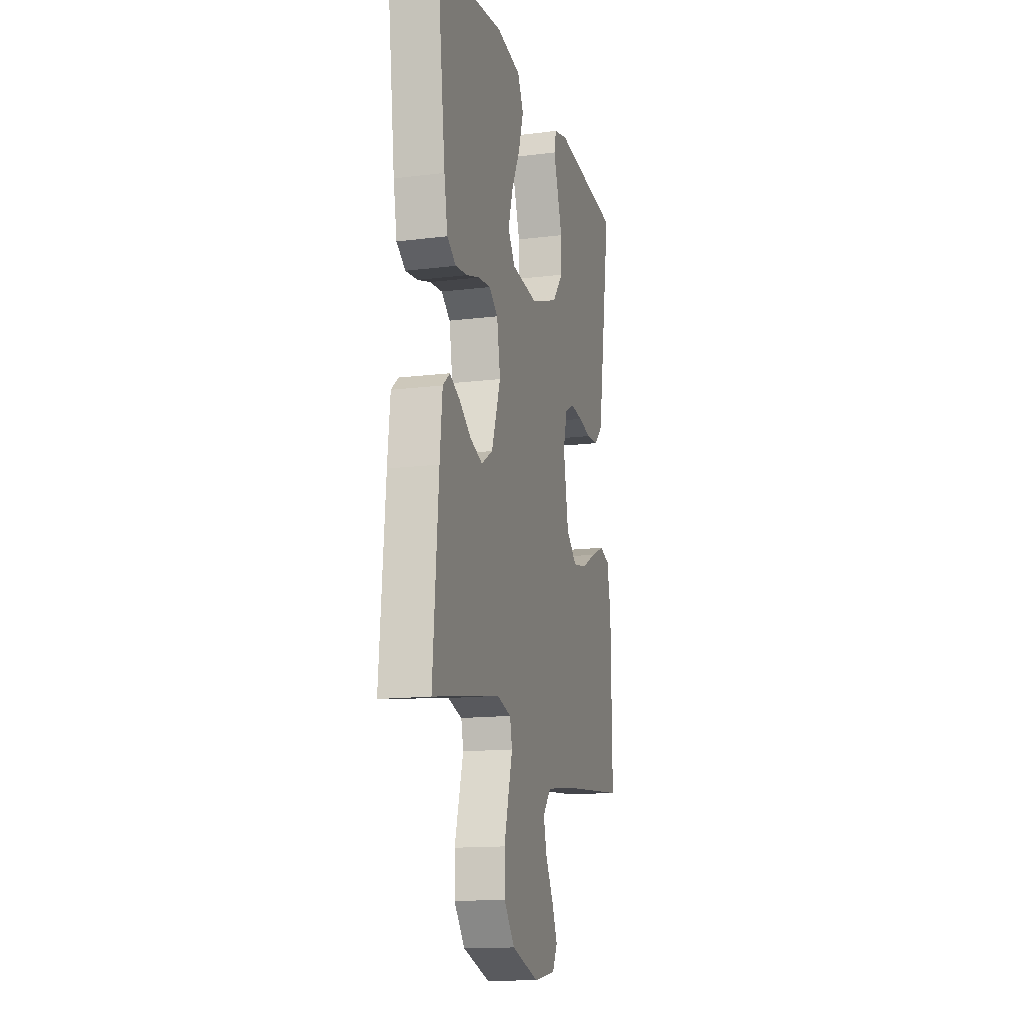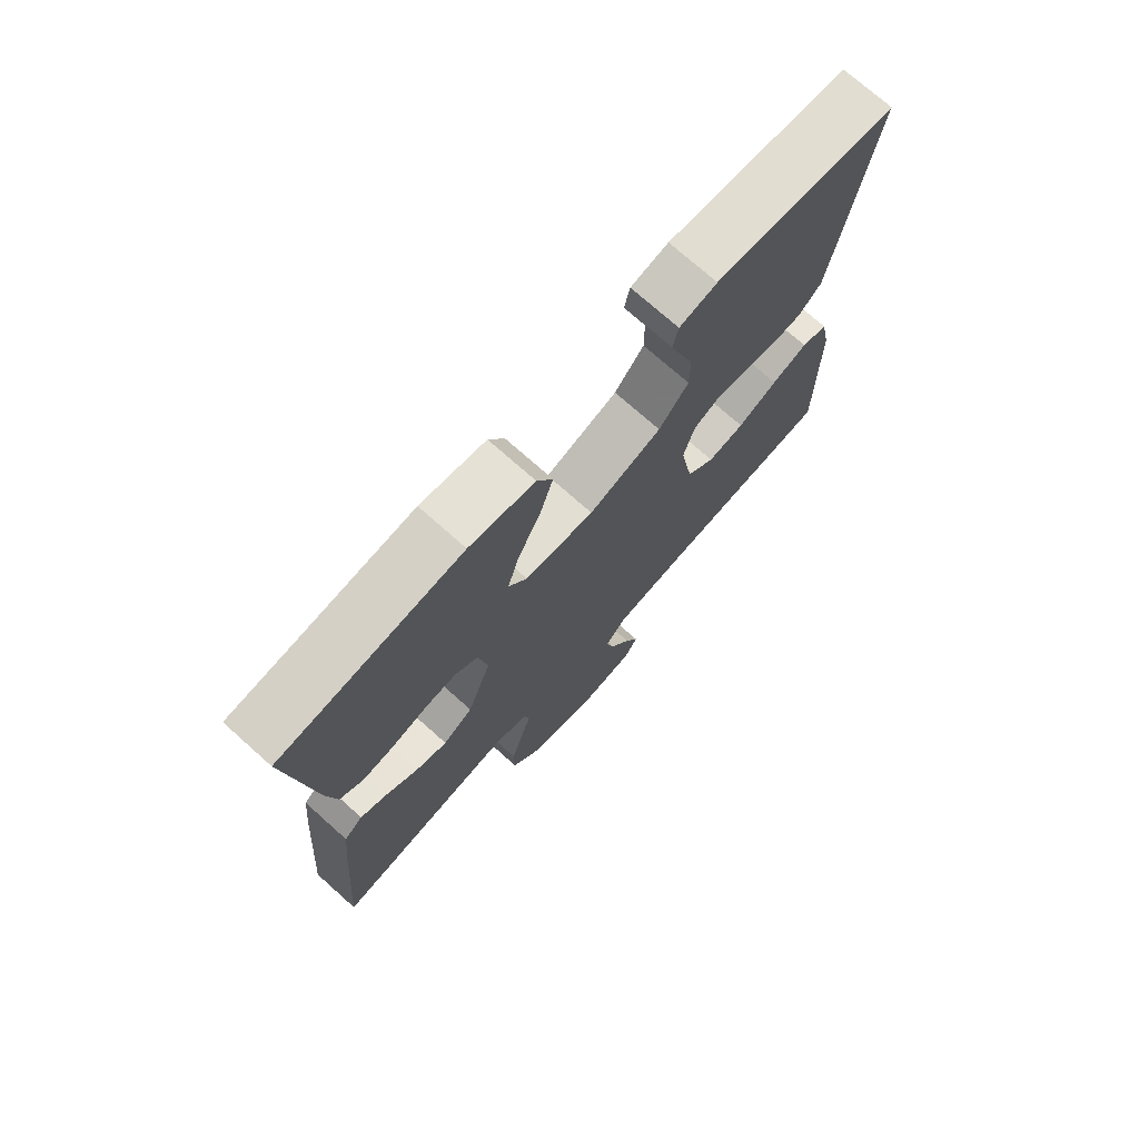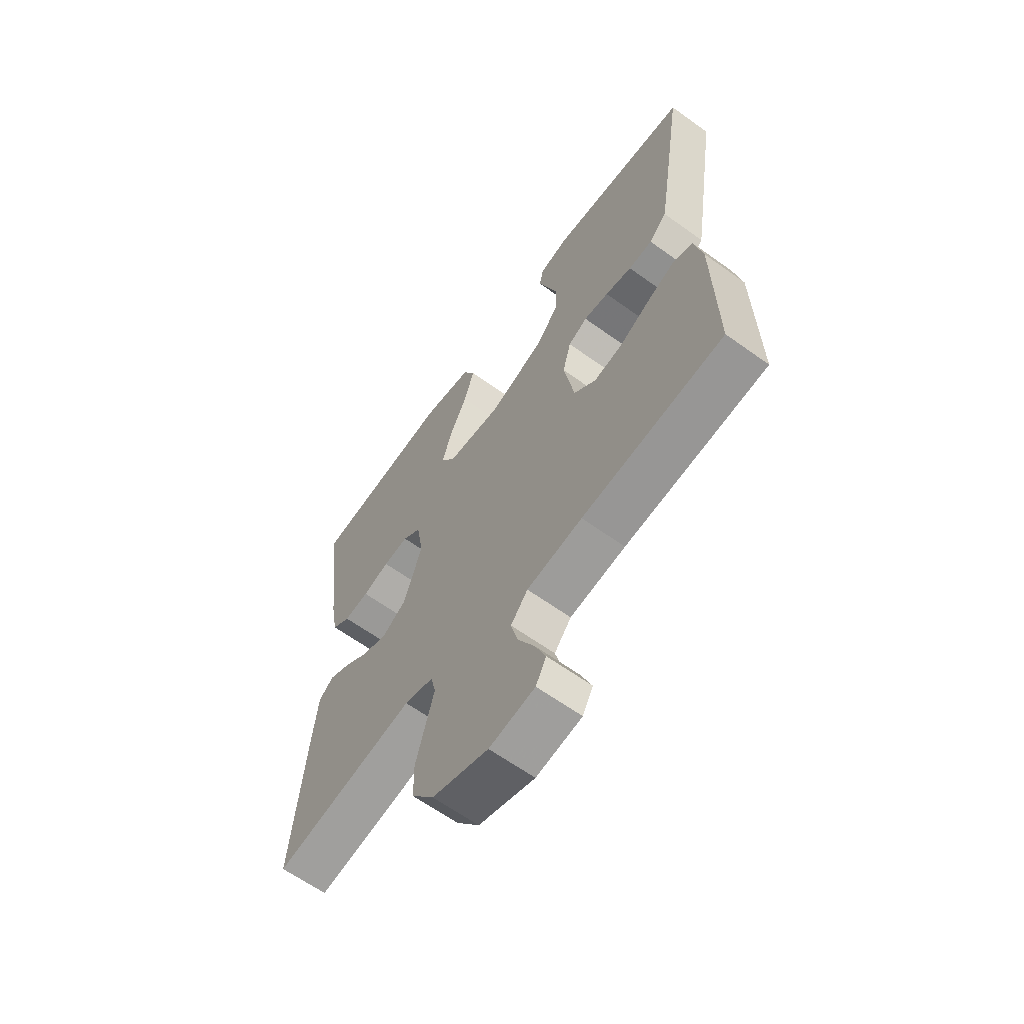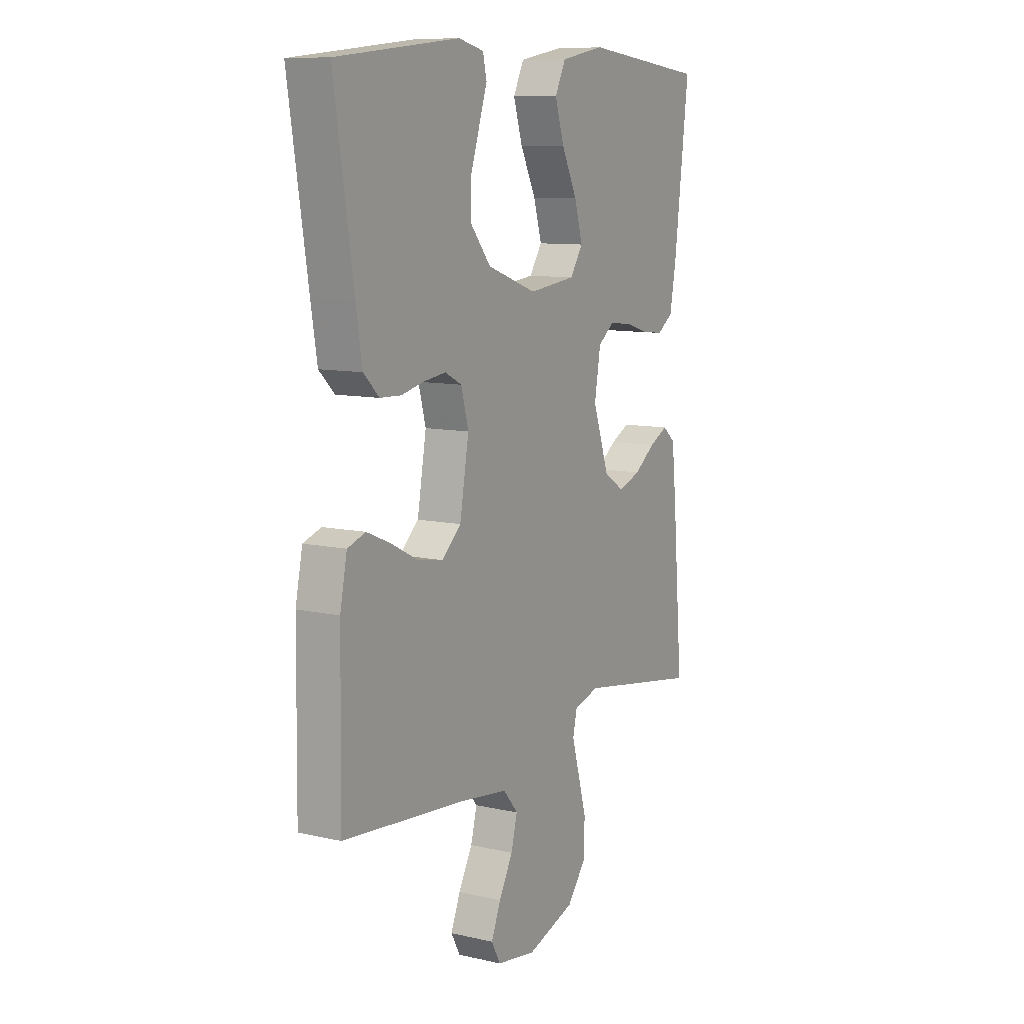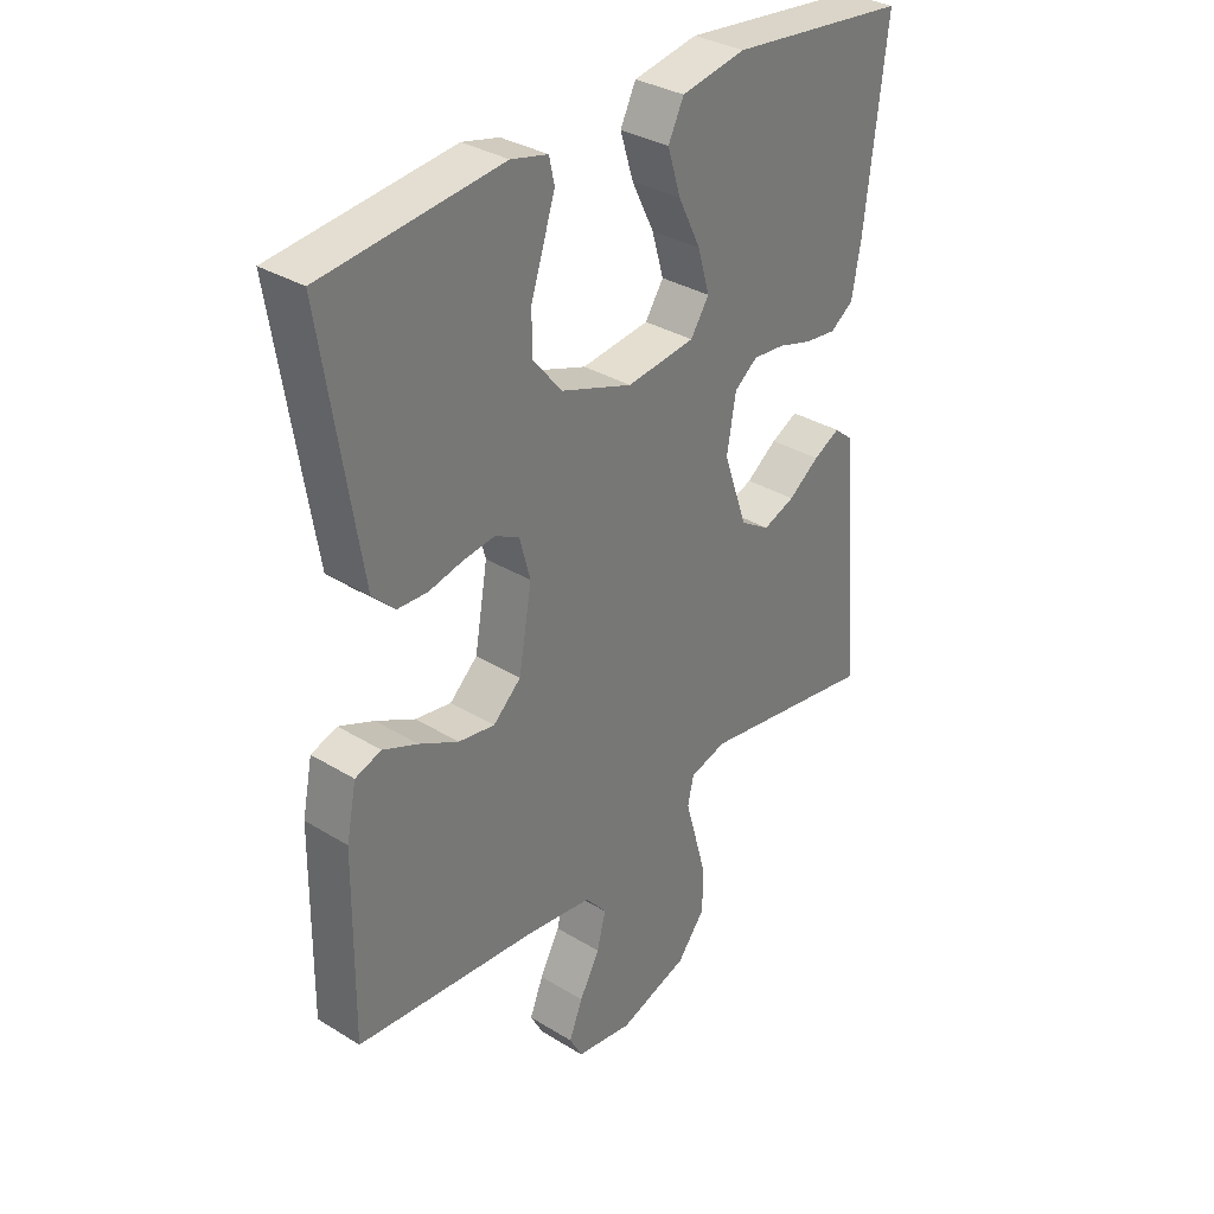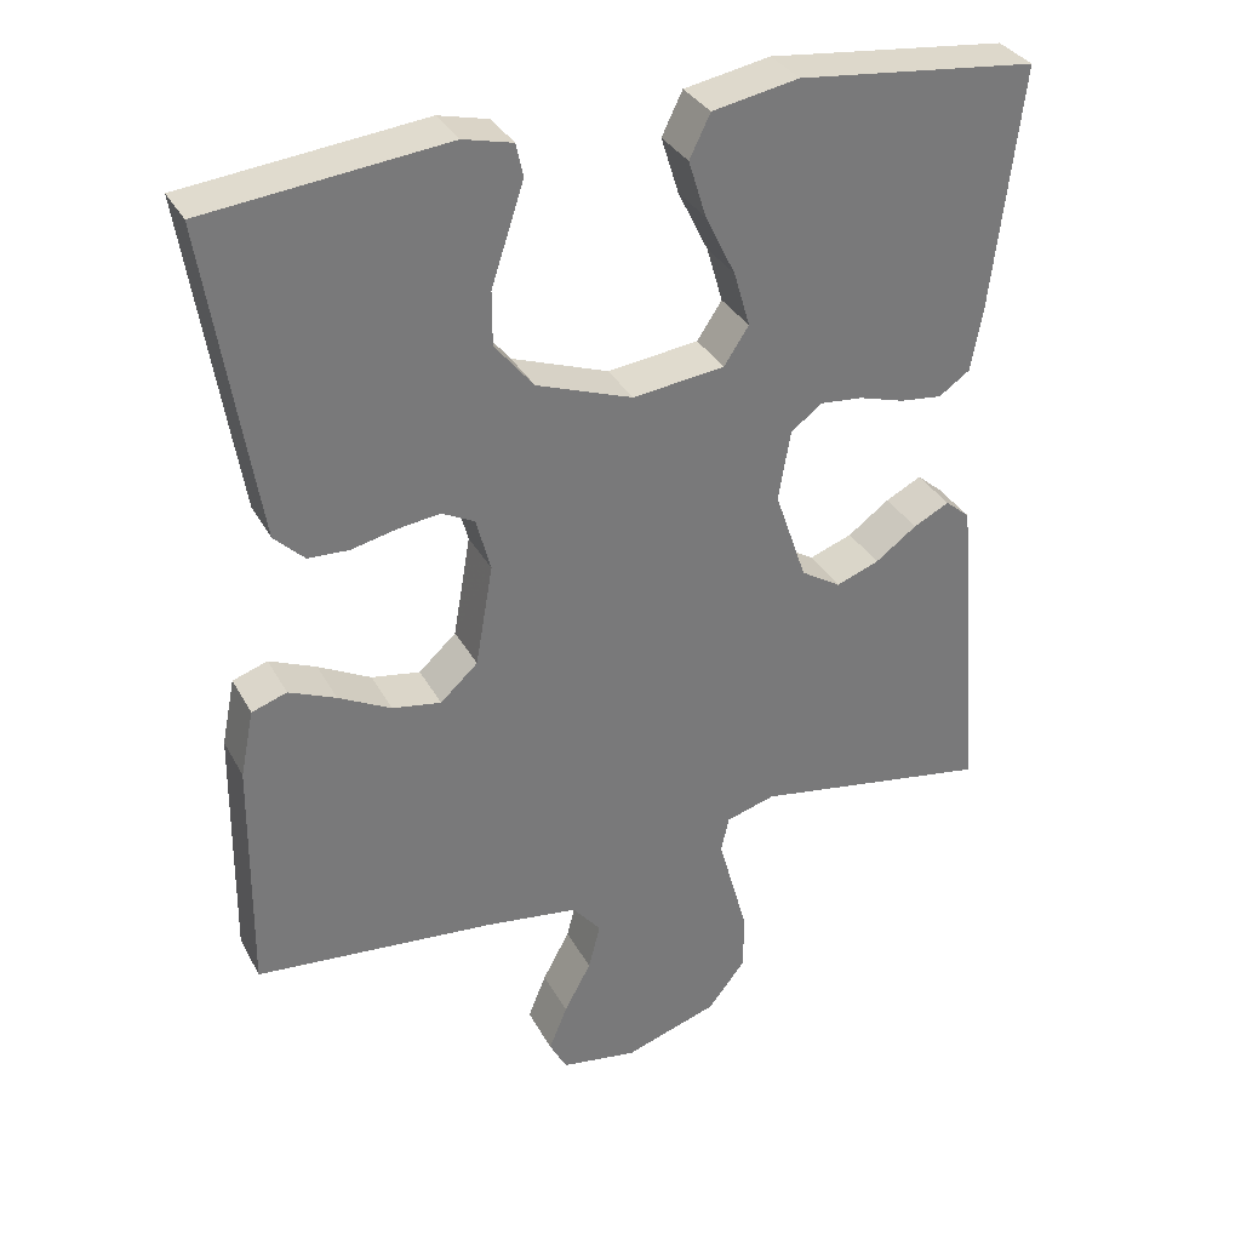
<metadata>
{"format":"obj","ext":"obj","renderer":"f3d","projection":"perspective","resolution":1024,"background":"white","views":[{"elev":-14.2,"azim":-74.7,"up":"+Z"},{"elev":73.9,"azim":-48.3,"up":"+Z"},{"elev":-63.5,"azim":54.0,"up":"+Z"},{"elev":9.9,"azim":120.3,"up":"+Z"},{"elev":33.4,"azim":130.0,"up":"+Z"},{"elev":33.4,"azim":155.3,"up":"+Z"}]}
</metadata>
<code>
v 0.5 0.07 -0.5
v 0.2 0.07 -0.527
v 0.082 0.07 -0.543
v 0.046 0.07 -0.586
v 0.061 0.07 -0.644
v 0.095 0.07 -0.707
v 0.118 0.07 -0.764
v 0.096 0.07 -0.805
v 0 0.07 -0.82
v -0.118 0.07 -0.781
v -0.165 0.07 -0.721
v -0.166 0.07 -0.65
v -0.146 0.07 -0.578
v -0.128 0.07 -0.514
v -0.138 0.07 -0.469
v -0.2 0.07 -0.451
v -0.5 0.07 -0.5
v -0.475 0.07 -0.2
v -0.464 0.07 -0.092
v -0.433 0.07 -0.066
v -0.388 0.07 -0.089
v -0.336 0.07 -0.127
v -0.282 0.07 -0.147
v -0.232 0.07 -0.116
v -0.192 0.07 0
v -0.207 0.07 0.088
v -0.246 0.07 0.118
v -0.3 0.07 0.113
v -0.357 0.07 0.096
v -0.41 0.07 0.09
v -0.449 0.07 0.117
v -0.464 0.07 0.2
v -0.5 0.07 0.5
v -0.2 0.07 0.533
v -0.092 0.07 0.513
v -0.066 0.07 0.46
v -0.088 0.07 0.389
v -0.126 0.07 0.312
v -0.146 0.07 0.243
v -0.115 0.07 0.196
v 0 0.07 0.182
v 0.121 0.07 0.225
v 0.17 0.07 0.285
v 0.17 0.07 0.352
v 0.148 0.07 0.419
v 0.129 0.07 0.477
v 0.138 0.07 0.518
v 0.2 0.07 0.533
v 0.5 0.07 0.5
v 0.453 0.07 0.2
v 0.438 0.07 0.107
v 0.4 0.07 0.07
v 0.349 0.07 0.068
v 0.292 0.07 0.081
v 0.239 0.07 0.088
v 0.198 0.07 0.067
v 0.18 0.07 0
v 0.202 0.07 -0.127
v 0.249 0.07 -0.17
v 0.31 0.07 -0.16
v 0.376 0.07 -0.126
v 0.435 0.07 -0.101
v 0.479 0.07 -0.116
v 0.496 0.07 -0.2
v 0.5 0 -0.5
v 0.2 0 -0.527
v 0.082 0 -0.543
v 0.046 0 -0.586
v 0.061 0 -0.644
v 0.095 0 -0.707
v 0.118 0 -0.764
v 0.096 0 -0.805
v 0 0 -0.82
v -0.118 0 -0.781
v -0.165 0 -0.721
v -0.166 0 -0.65
v -0.146 0 -0.578
v -0.128 0 -0.514
v -0.138 0 -0.469
v -0.2 0 -0.451
v -0.5 0 -0.5
v -0.475 0 -0.2
v -0.464 0 -0.092
v -0.433 0 -0.066
v -0.388 0 -0.089
v -0.336 0 -0.127
v -0.282 0 -0.147
v -0.232 0 -0.116
v -0.192 0 0
v -0.207 0 0.088
v -0.246 0 0.118
v -0.3 0 0.113
v -0.357 0 0.096
v -0.41 0 0.09
v -0.449 0 0.117
v -0.464 0 0.2
v -0.5 0 0.5
v -0.2 0 0.533
v -0.092 0 0.513
v -0.066 0 0.46
v -0.088 0 0.389
v -0.126 0 0.312
v -0.146 0 0.243
v -0.115 0 0.196
v 0 0 0.182
v 0.121 0 0.225
v 0.17 0 0.285
v 0.17 0 0.352
v 0.148 0 0.419
v 0.129 0 0.477
v 0.138 0 0.518
v 0.2 0 0.533
v 0.5 0 0.5
v 0.453 0 0.2
v 0.438 0 0.107
v 0.4 0 0.07
v 0.349 0 0.068
v 0.292 0 0.081
v 0.239 0 0.088
v 0.198 0 0.067
v 0.18 0 0
v 0.202 0 -0.127
v 0.249 0 -0.17
v 0.31 0 -0.16
v 0.376 0 -0.126
v 0.435 0 -0.101
v 0.479 0 -0.116
v 0.496 0 -0.2
f 63 64 1 2
f 60 61 62 63
f 60 63 2 3
f 59 60 3 4
f 58 59 4
f 57 58 4
f 51 52 53 54
f 51 54 55
f 50 51 55
f 49 50 55 56
f 44 45 46 47
f 44 47 48 49
f 35 36 37 38
f 35 38 39
f 34 35 39
f 33 34 39
f 32 33 39 40
f 28 29 30 31
f 27 28 31 32
f 19 20 21 22
f 19 22 23
f 16 17 18 19
f 15 16 19 23
f 11 12 13 14
f 9 10 11 14
f 9 14 15
f 8 9 15
f 5 6 7 8
f 4 5 8 15
f 57 4 15 23
f 43 44 49 56
f 42 43 56 57
f 41 42 57
f 27 32 40 41
f 26 27 41 57
f 25 26 57
f 24 25 57
f 23 24 57
f 66 65 128 127
f 127 126 125 124
f 67 66 127 124
f 68 67 124 123
f 68 123 122
f 68 122 121
f 118 117 116 115
f 119 118 115
f 119 115 114
f 120 119 114 113
f 111 110 109 108
f 113 112 111 108
f 102 101 100 99
f 103 102 99
f 103 99 98
f 103 98 97
f 104 103 97 96
f 95 94 93 92
f 96 95 92 91
f 86 85 84 83
f 87 86 83
f 83 82 81 80
f 87 83 80 79
f 78 77 76 75
f 78 75 74 73
f 79 78 73
f 79 73 72
f 72 71 70 69
f 79 72 69 68
f 87 79 68 121
f 120 113 108 107
f 121 120 107 106
f 121 106 105
f 105 104 96 91
f 121 105 91 90
f 121 90 89
f 121 89 88
f 121 88 87
f 1 65 66 2
f 2 66 67 3
f 3 67 68 4
f 4 68 69 5
f 5 69 70 6
f 6 70 71 7
f 7 71 72 8
f 8 72 73 9
f 9 73 74 10
f 10 74 75 11
f 11 75 76 12
f 12 76 77 13
f 13 77 78 14
f 14 78 79 15
f 15 79 80 16
f 16 80 81 17
f 17 81 82 18
f 18 82 83 19
f 19 83 84 20
f 20 84 85 21
f 21 85 86 22
f 22 86 87 23
f 23 87 88 24
f 24 88 89 25
f 25 89 90 26
f 26 90 91 27
f 27 91 92 28
f 28 92 93 29
f 29 93 94 30
f 30 94 95 31
f 31 95 96 32
f 32 96 97 33
f 33 97 98 34
f 34 98 99 35
f 35 99 100 36
f 36 100 101 37
f 37 101 102 38
f 38 102 103 39
f 39 103 104 40
f 40 104 105 41
f 41 105 106 42
f 42 106 107 43
f 43 107 108 44
f 44 108 109 45
f 45 109 110 46
f 46 110 111 47
f 47 111 112 48
f 48 112 113 49
f 49 113 114 50
f 50 114 115 51
f 51 115 116 52
f 52 116 117 53
f 53 117 118 54
f 54 118 119 55
f 55 119 120 56
f 56 120 121 57
f 57 121 122 58
f 58 122 123 59
f 59 123 124 60
f 60 124 125 61
f 61 125 126 62
f 62 126 127 63
f 63 127 128 64
f 64 128 65 1

</code>
